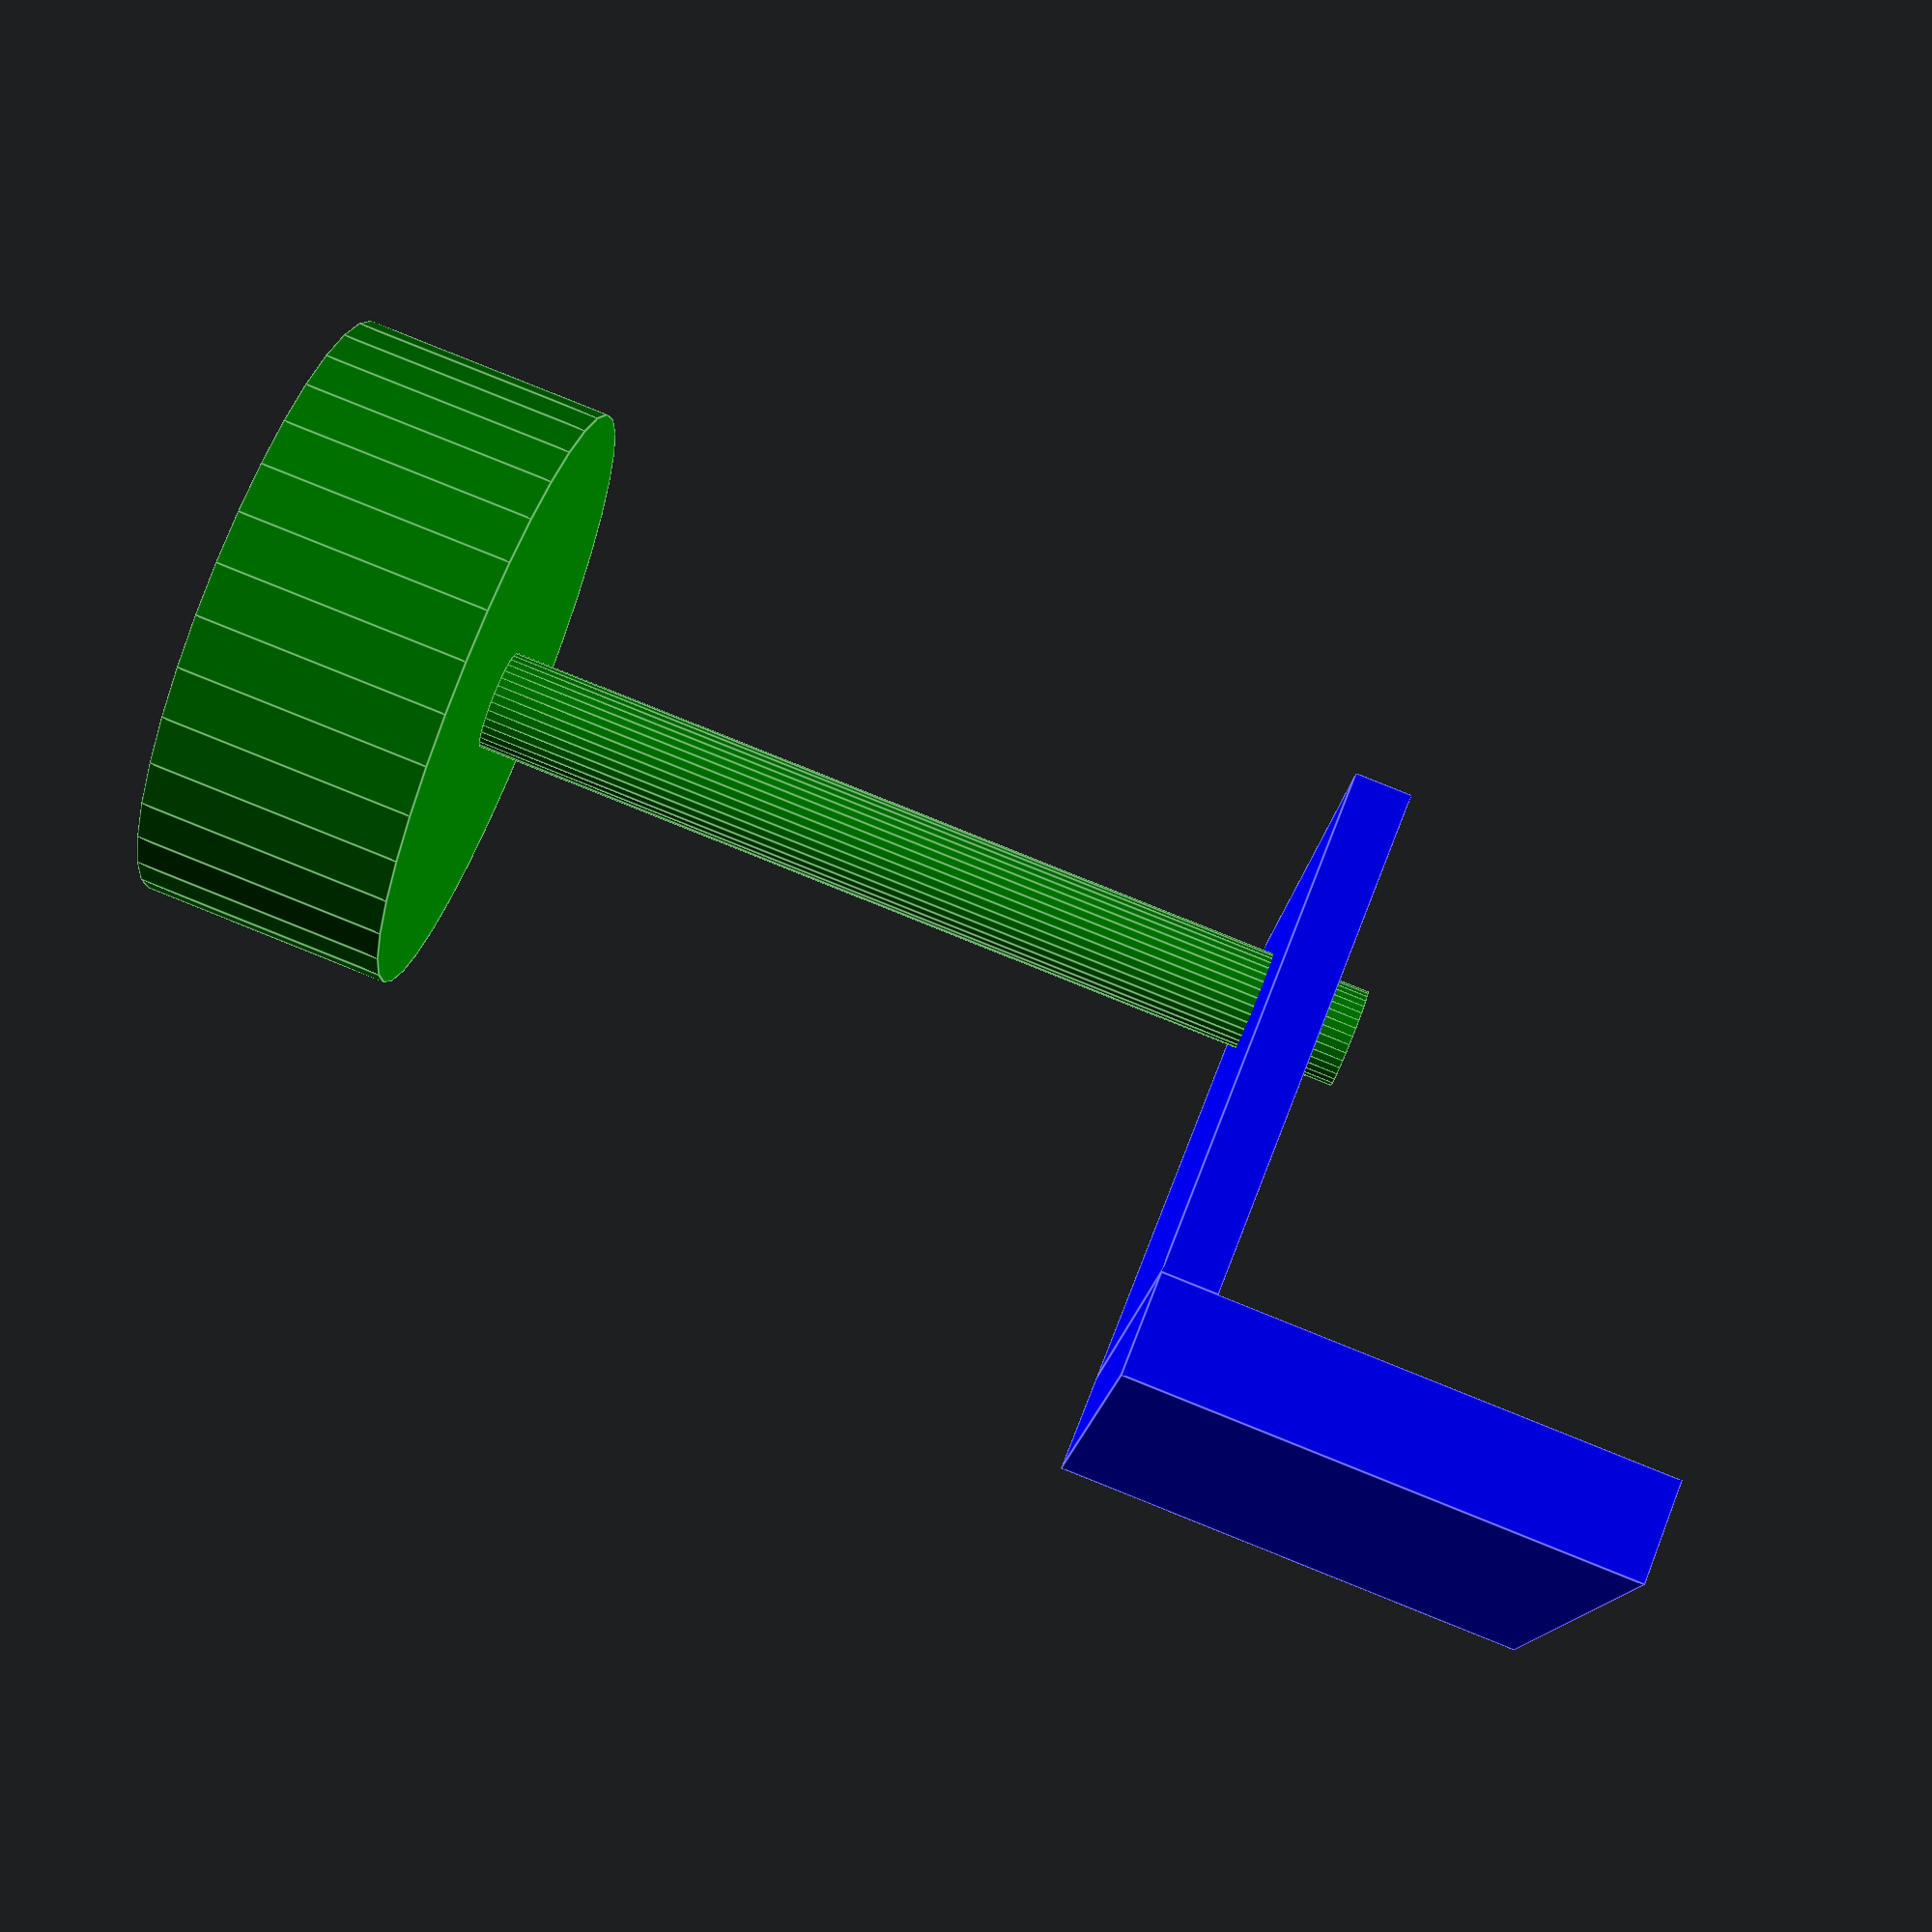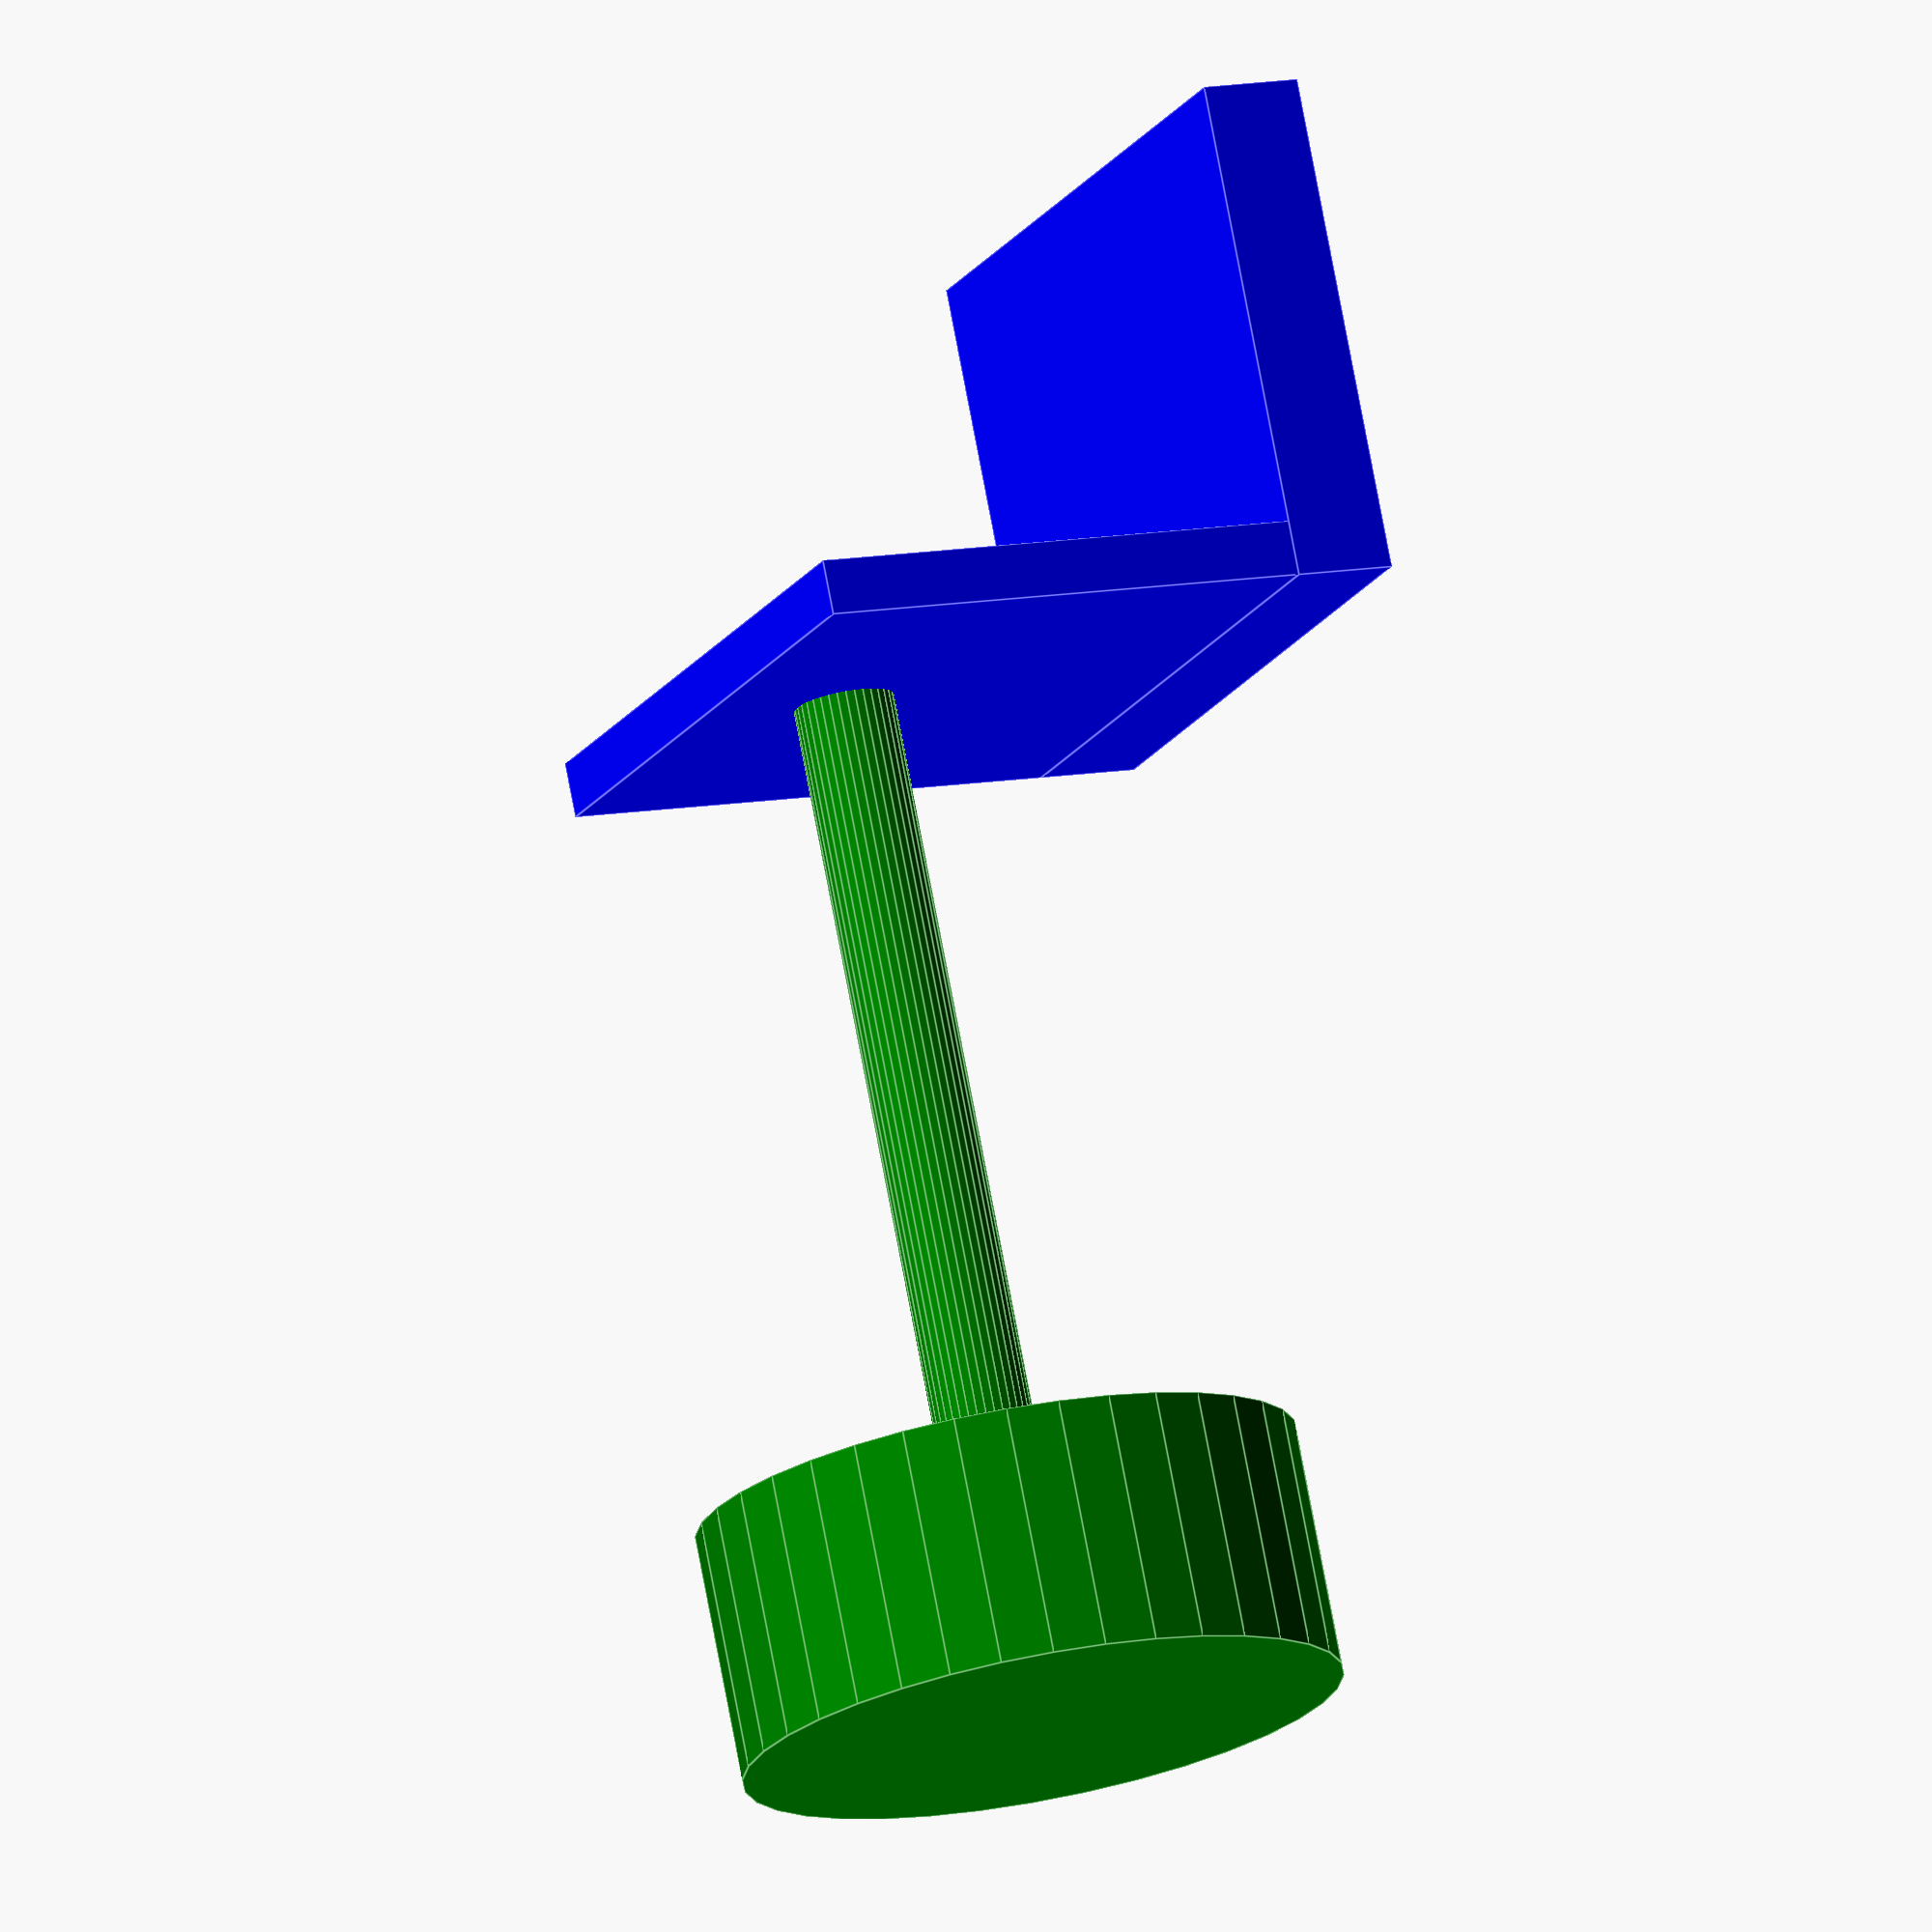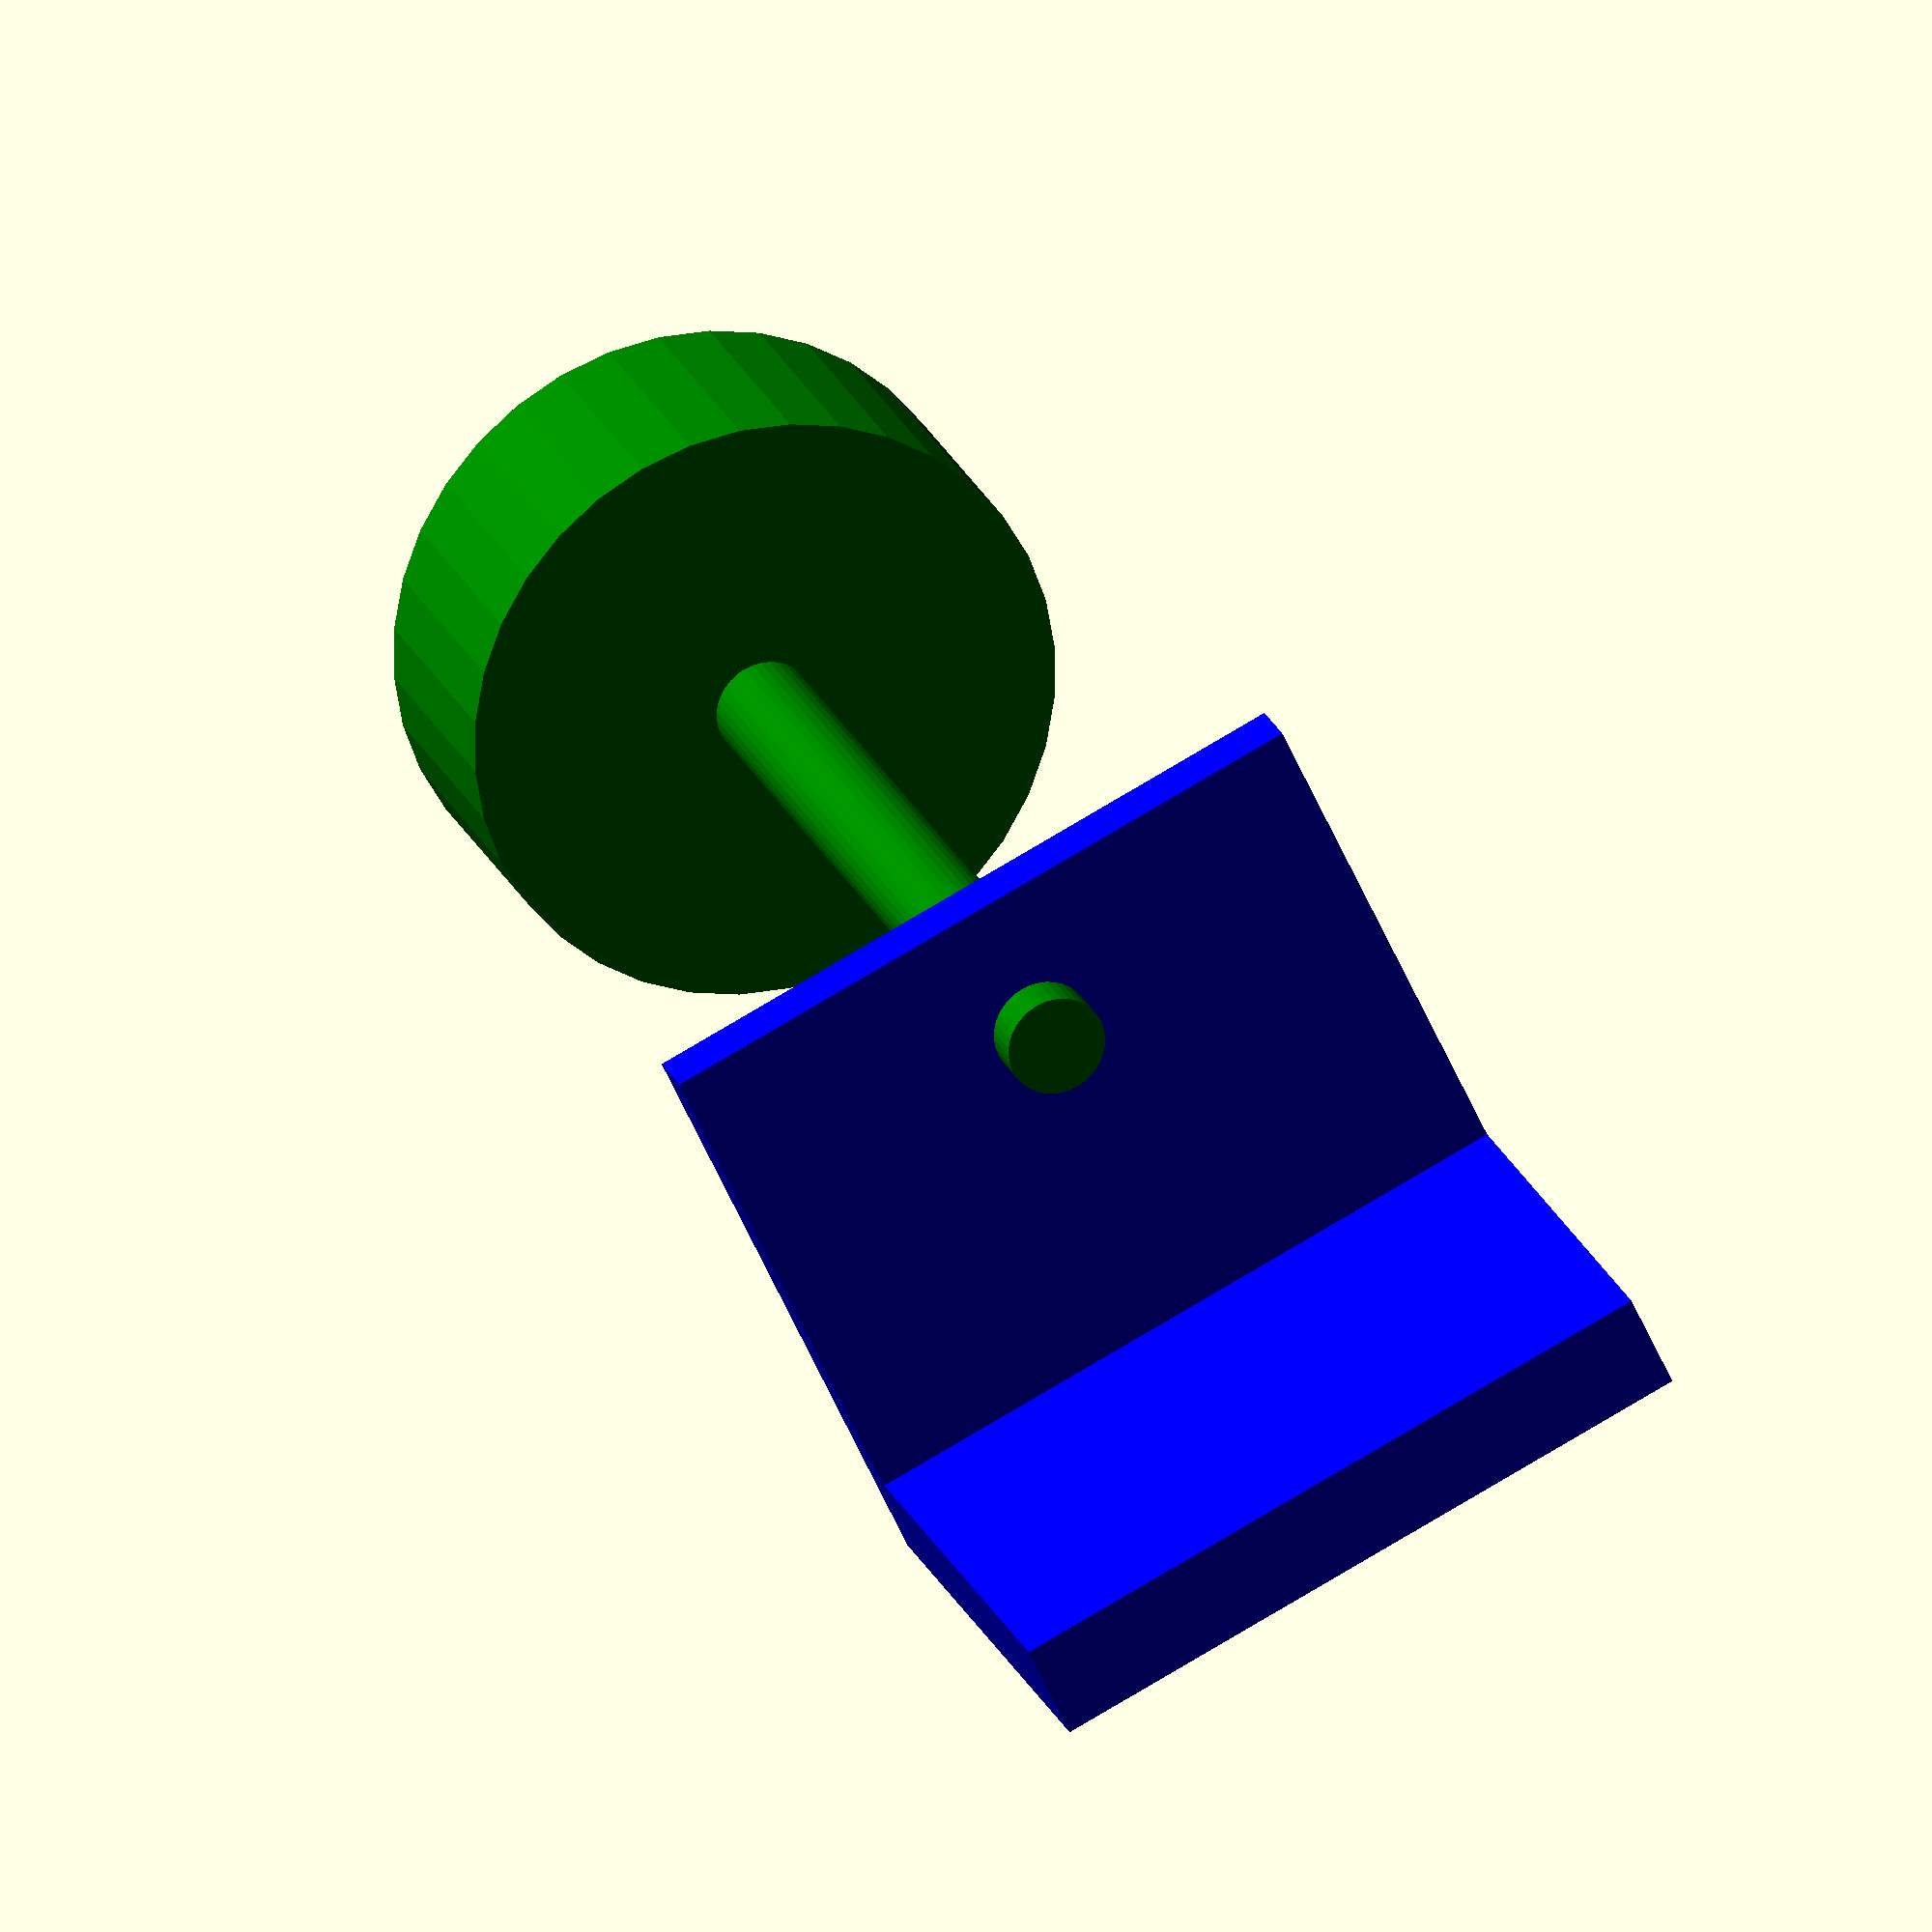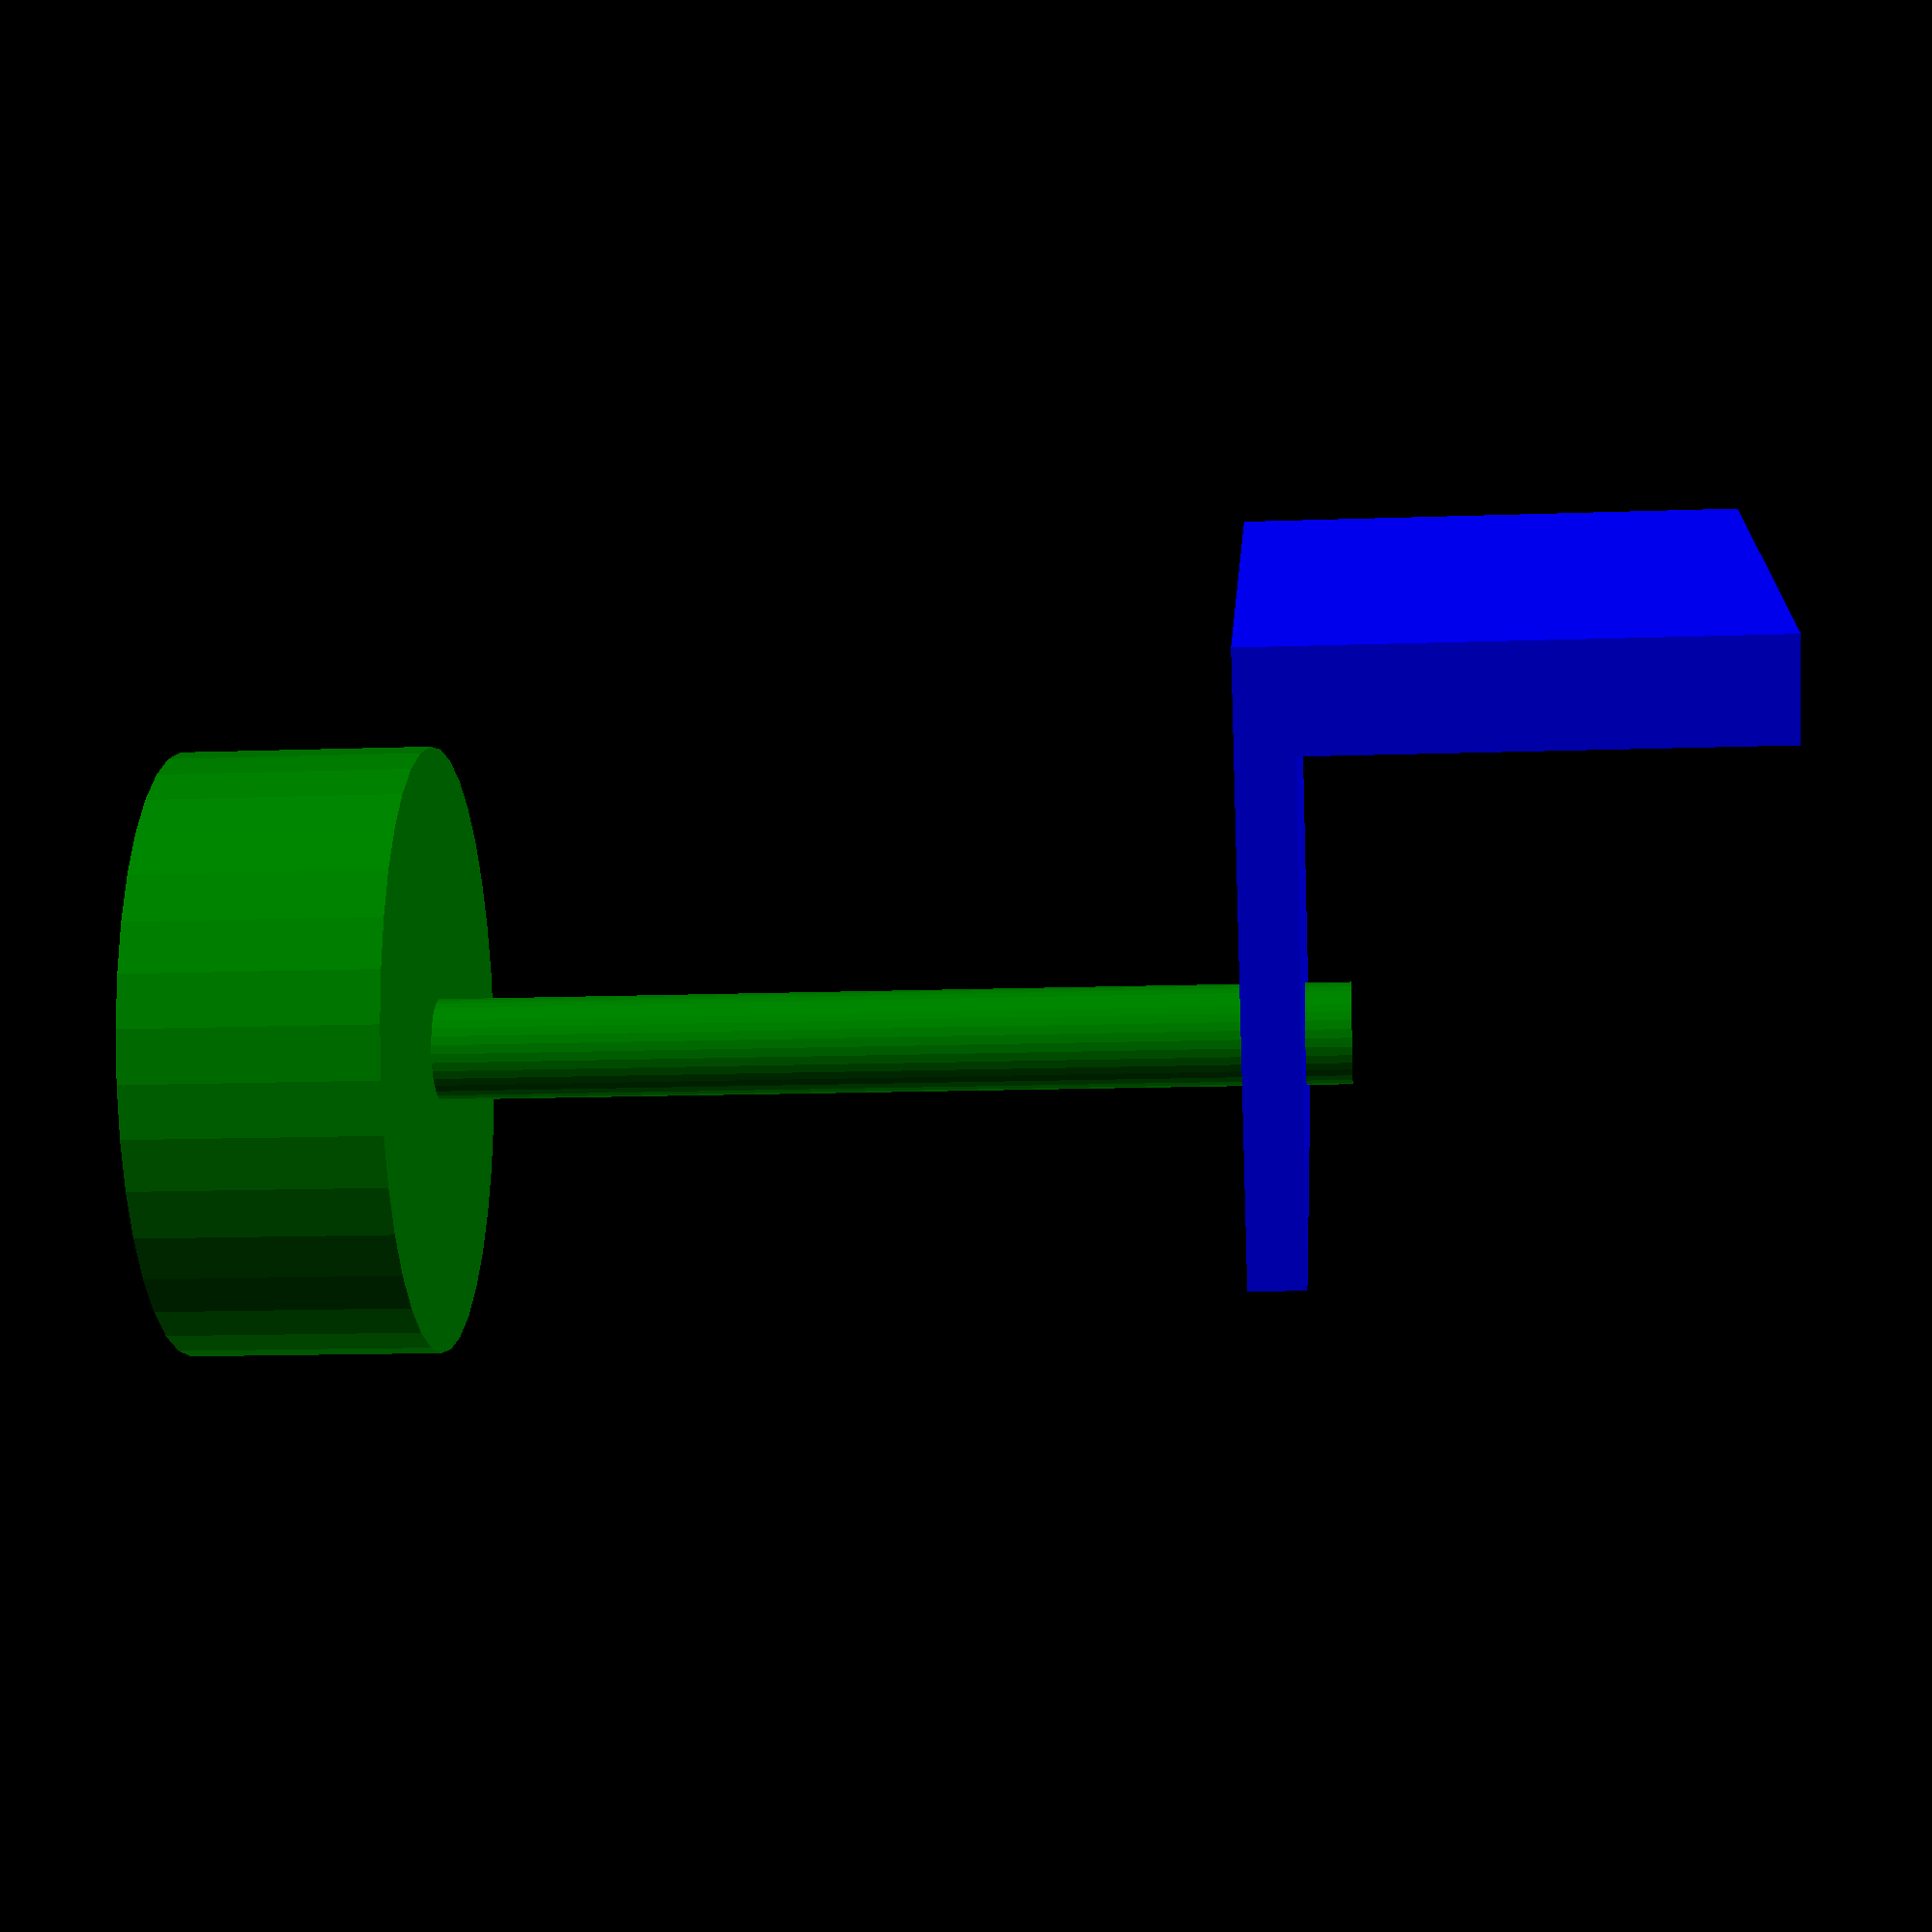
<openscad>
$fn=36; // set to 360 for final render

module roundedCube(xdim, ydim, zdim, rdim) {
  hull() {
    translate([rdim,rdim,rdim]) sphere(r=rdim);
    translate([xdim-rdim,rdim,rdim]) sphere(r=rdim);
    translate([rdim,ydim-rdim,rdim]) sphere(r=rdim);
    translate([xdim-rdim,ydim-rdim,rdim]) sphere(r=rdim);
    translate([rdim,rdim,zdim-rdim]) sphere(r=rdim);
    translate([xdim-rdim,rdim,zdim-rdim]) sphere(r=rdim);
    translate([rdim,ydim-rdim,zdim-rdim]) sphere(r=rdim);
    translate([xdim-rdim,ydim-rdim,zdim-rdim]) sphere(r=rdim);
  }
};
//roundedCube(40,30,20,2);

module table() {
  desk_mount_width=68.6;
  desk_mount_depth=50;
  desk_mount_height=5.5;
  desk_back_panel_depth=10;
  desk_back_panel_height=50;
  screw_diameter=10;
  screw_radius=screw_diameter/2;
  screw_height=90;
  knob_diameter=60;
  knob_radius=knob_diameter/2;
  knob_height=25;

  color("Blue") {
    translate([0,desk_mount_depth,0]) cube([desk_mount_width,desk_back_panel_depth,desk_back_panel_height]);
    cube([desk_mount_width,desk_mount_depth,desk_mount_height]);
  }
  color("Green") {
    translate([desk_mount_width/2,3*screw_radius,-screw_height+screw_diameter]) cylinder(h = screw_height, r = screw_radius);
    translate([desk_mount_width/2,3*screw_radius,-screw_height-knob_height+screw_diameter]) cylinder(h = knob_height, r = knob_radius);
  }
}

translate([65,50,150]) table();

module mount() {
  color("Red") {

  }
}
mount();

</openscad>
<views>
elev=274.3 azim=279.2 roll=291.8 proj=p view=edges
elev=283.9 azim=248.0 roll=169.3 proj=o view=edges
elev=157.3 azim=335.0 roll=198.5 proj=o view=wireframe
elev=193.6 azim=151.9 roll=265.3 proj=p view=wireframe
</views>
